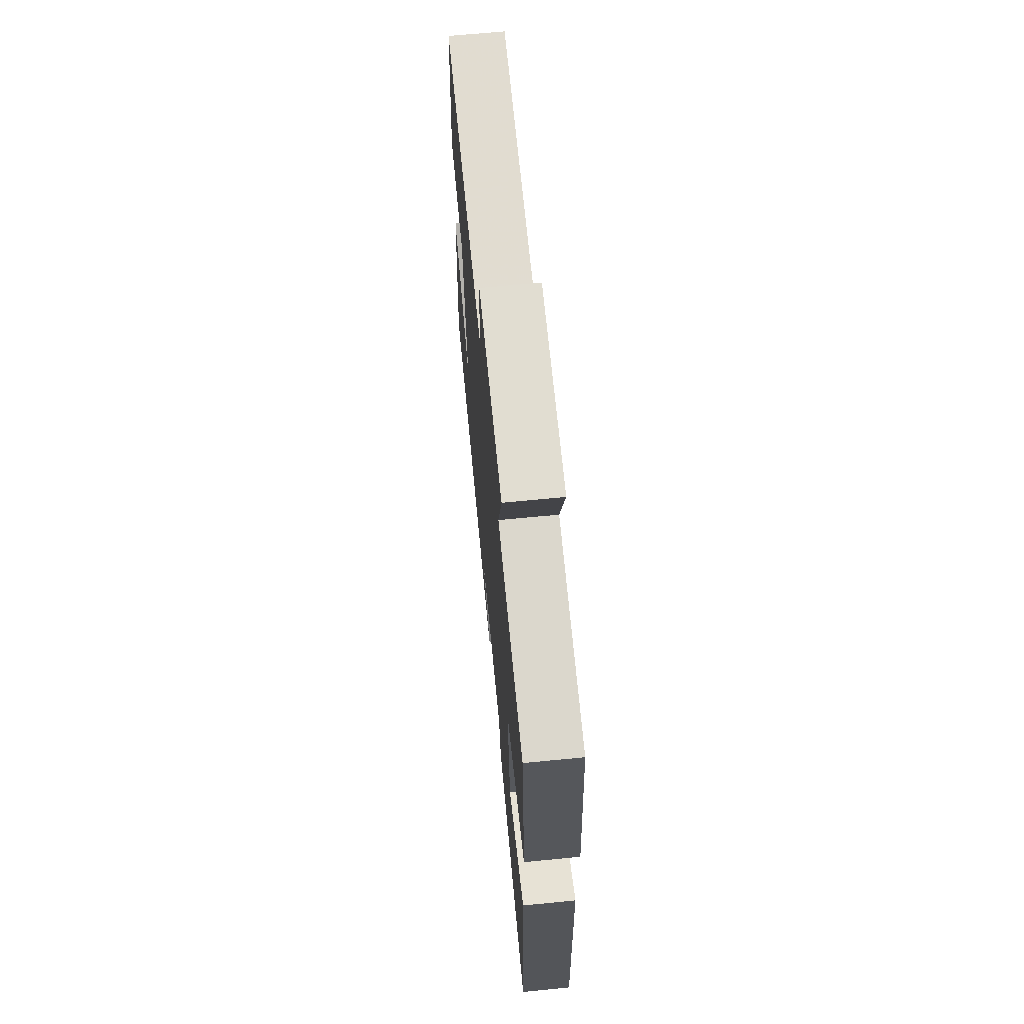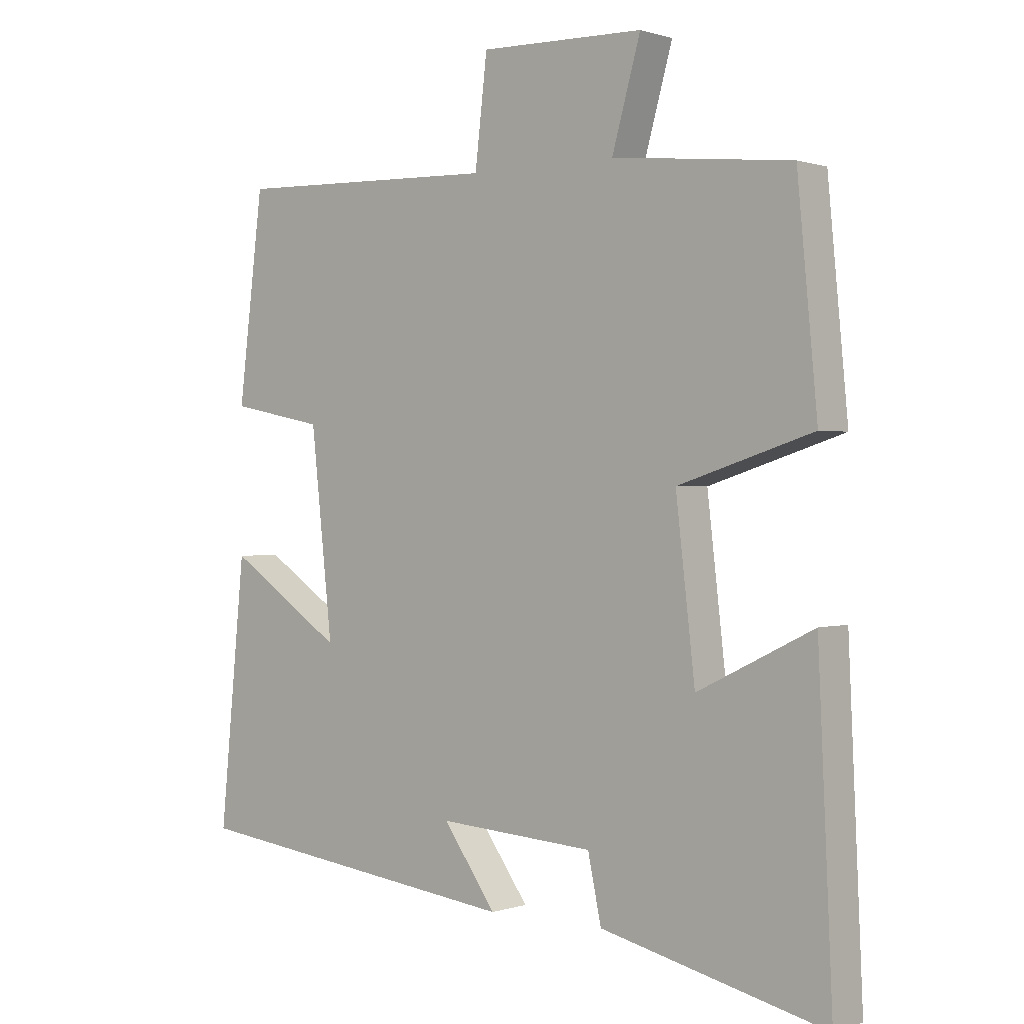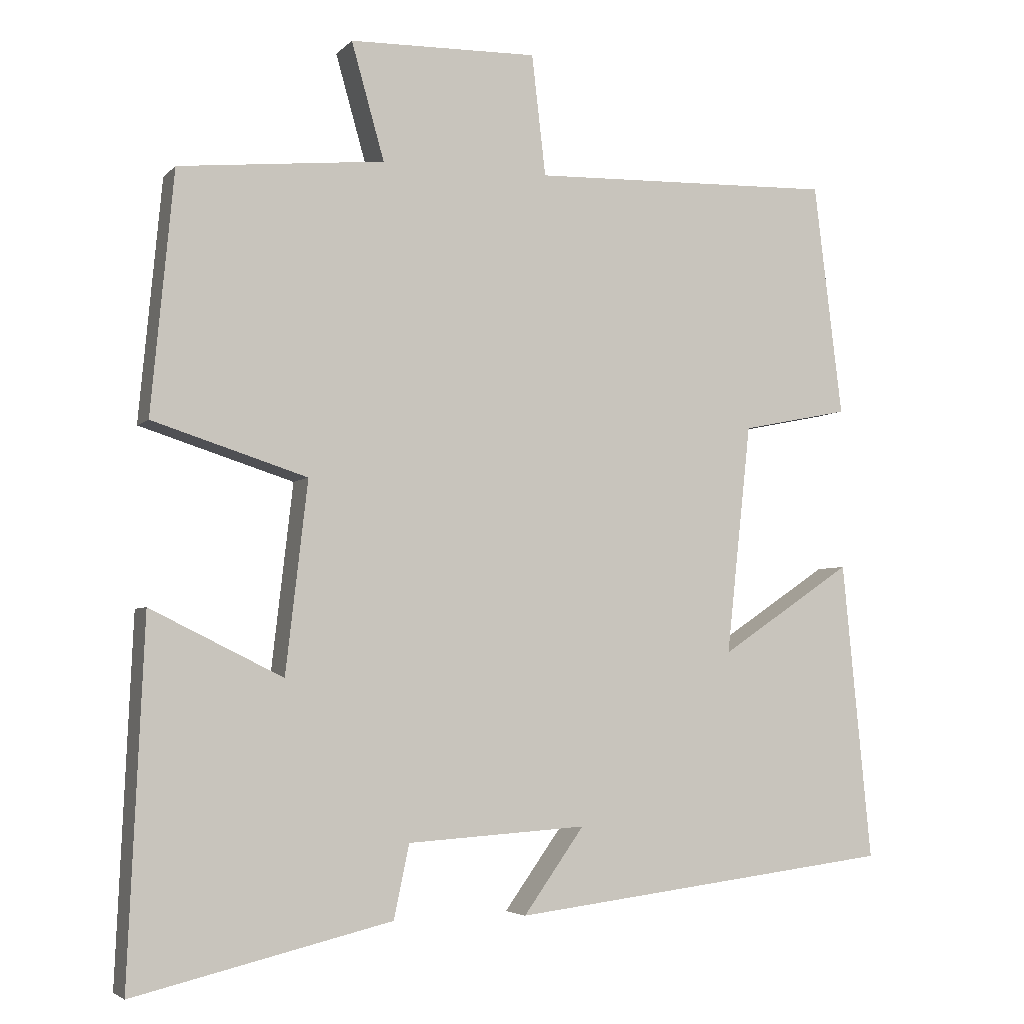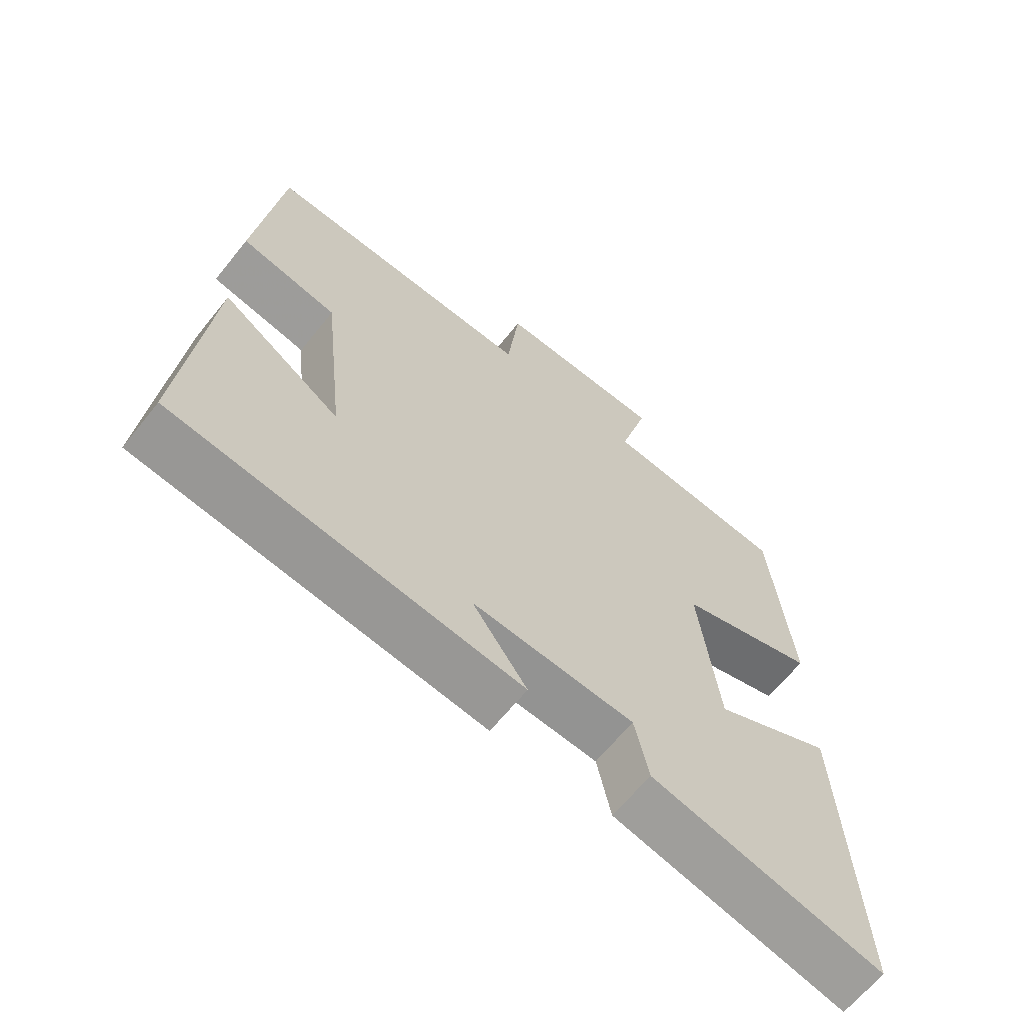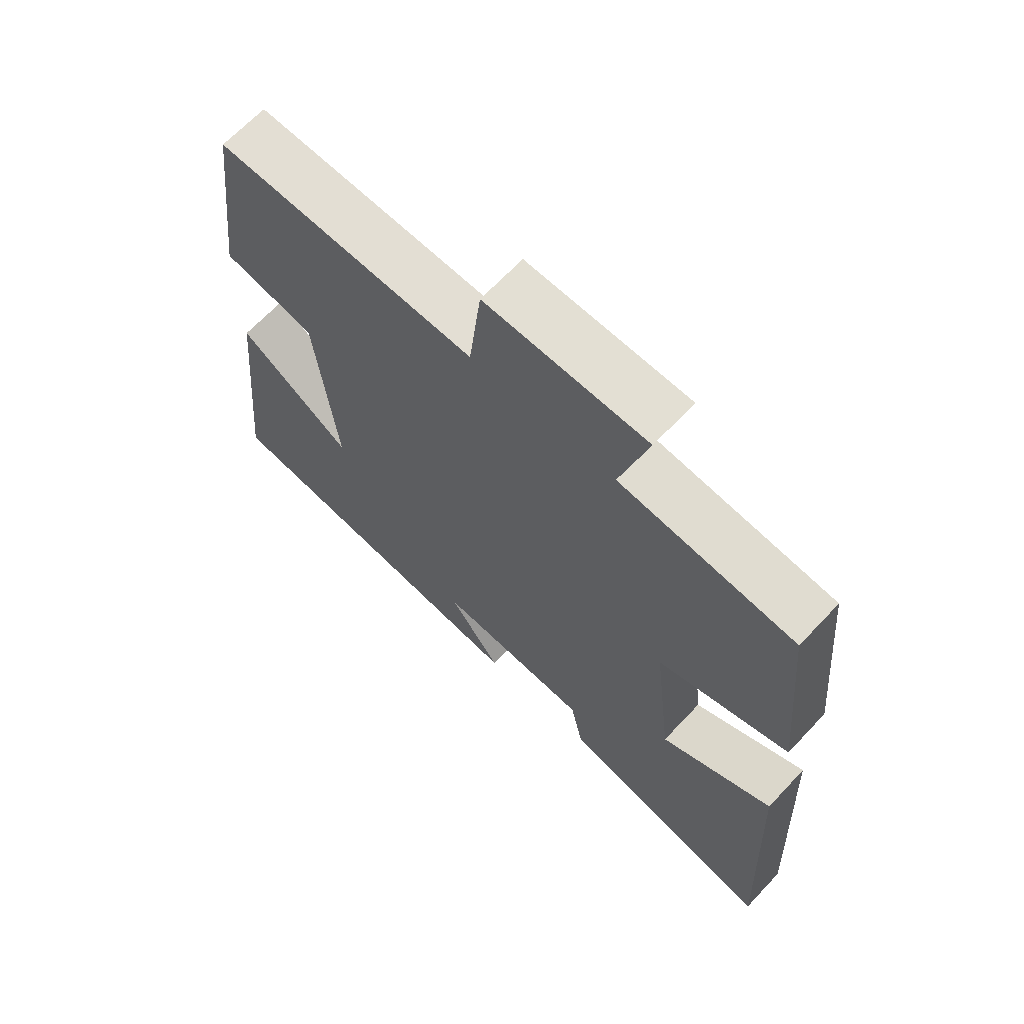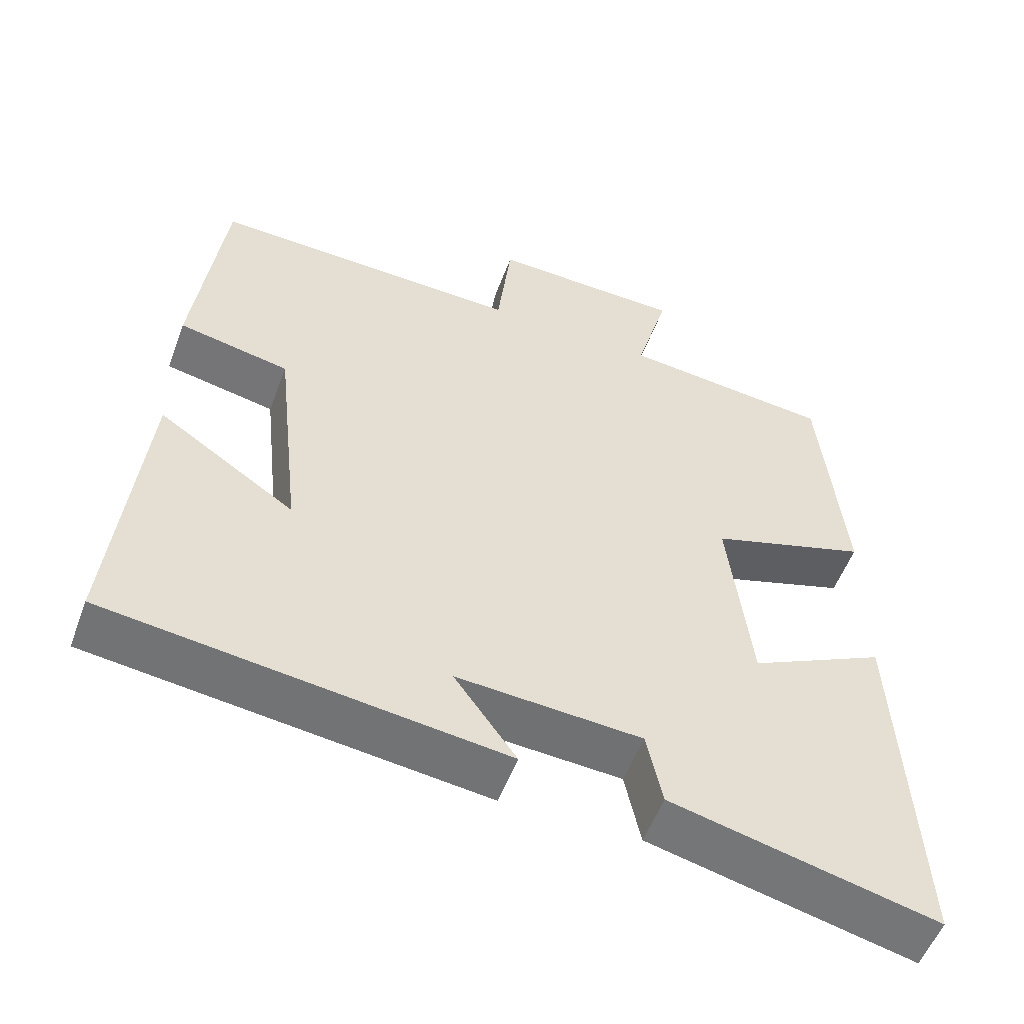
<metadata>
{"format":"obj","ext":"obj","renderer":"f3d","projection":"perspective","resolution":1024,"background":"white","views":[{"elev":67.6,"azim":84.4,"up":"+Z"},{"elev":0.5,"azim":39.6,"up":"+Z"},{"elev":-4.2,"azim":158.6,"up":"+Z"},{"elev":-64.7,"azim":-38.7,"up":"+Z"},{"elev":66.4,"azim":43.2,"up":"+Z"},{"elev":-54.3,"azim":-20.2,"up":"+Z"}]}
</metadata>
<code>
v 0.522 0.07 -0.584
v 0.17 0.07 -0.5
v 0.149 0.07 -0.4
v -0.097 0.07 -0.384
v -0.014 0.07 -0.5
v -0.54 0.07 -0.435
v -0.5 0.07 -0.027
v -0.318 0.07 -0.149
v -0.352 0.07 0.165
v -0.5 0.07 0.195
v -0.461 0.07 0.513
v -0.044 0.07 0.5
v -0.025 0.07 0.665
v 0.233 0.07 0.659
v 0.188 0.07 0.5
v 0.469 0.07 0.471
v 0.5 0.07 0.142
v 0.289 0.07 0.075
v 0.319 0.07 -0.185
v 0.5 0.07 -0.096
v 0.522 0 -0.584
v 0.17 0 -0.5
v 0.149 0 -0.4
v -0.097 0 -0.384
v -0.014 0 -0.5
v -0.54 0 -0.435
v -0.5 0 -0.027
v -0.318 0 -0.149
v -0.352 0 0.165
v -0.5 0 0.195
v -0.461 0 0.513
v -0.044 0 0.5
v -0.025 0 0.665
v 0.233 0 0.659
v 0.188 0 0.5
v 0.469 0 0.471
v 0.5 0 0.142
v 0.289 0 0.075
v 0.319 0 -0.185
v 0.5 0 -0.096
f 19 20 1 2
f 18 19 2 3
f 15 16 17 18
f 15 18 3 4
f 12 13 14 15
f 12 15 4
f 9 10 11 12
f 8 9 12 4
f 6 7 8
f 4 5 6 8
f 22 21 40 39
f 23 22 39 38
f 38 37 36 35
f 24 23 38 35
f 35 34 33 32
f 24 35 32
f 32 31 30 29
f 24 32 29 28
f 28 27 26
f 28 26 25 24
f 1 21 22 2
f 2 22 23 3
f 3 23 24 4
f 4 24 25 5
f 5 25 26 6
f 6 26 27 7
f 7 27 28 8
f 8 28 29 9
f 9 29 30 10
f 10 30 31 11
f 11 31 32 12
f 12 32 33 13
f 13 33 34 14
f 14 34 35 15
f 15 35 36 16
f 16 36 37 17
f 17 37 38 18
f 18 38 39 19
f 19 39 40 20
f 20 40 21 1

</code>
